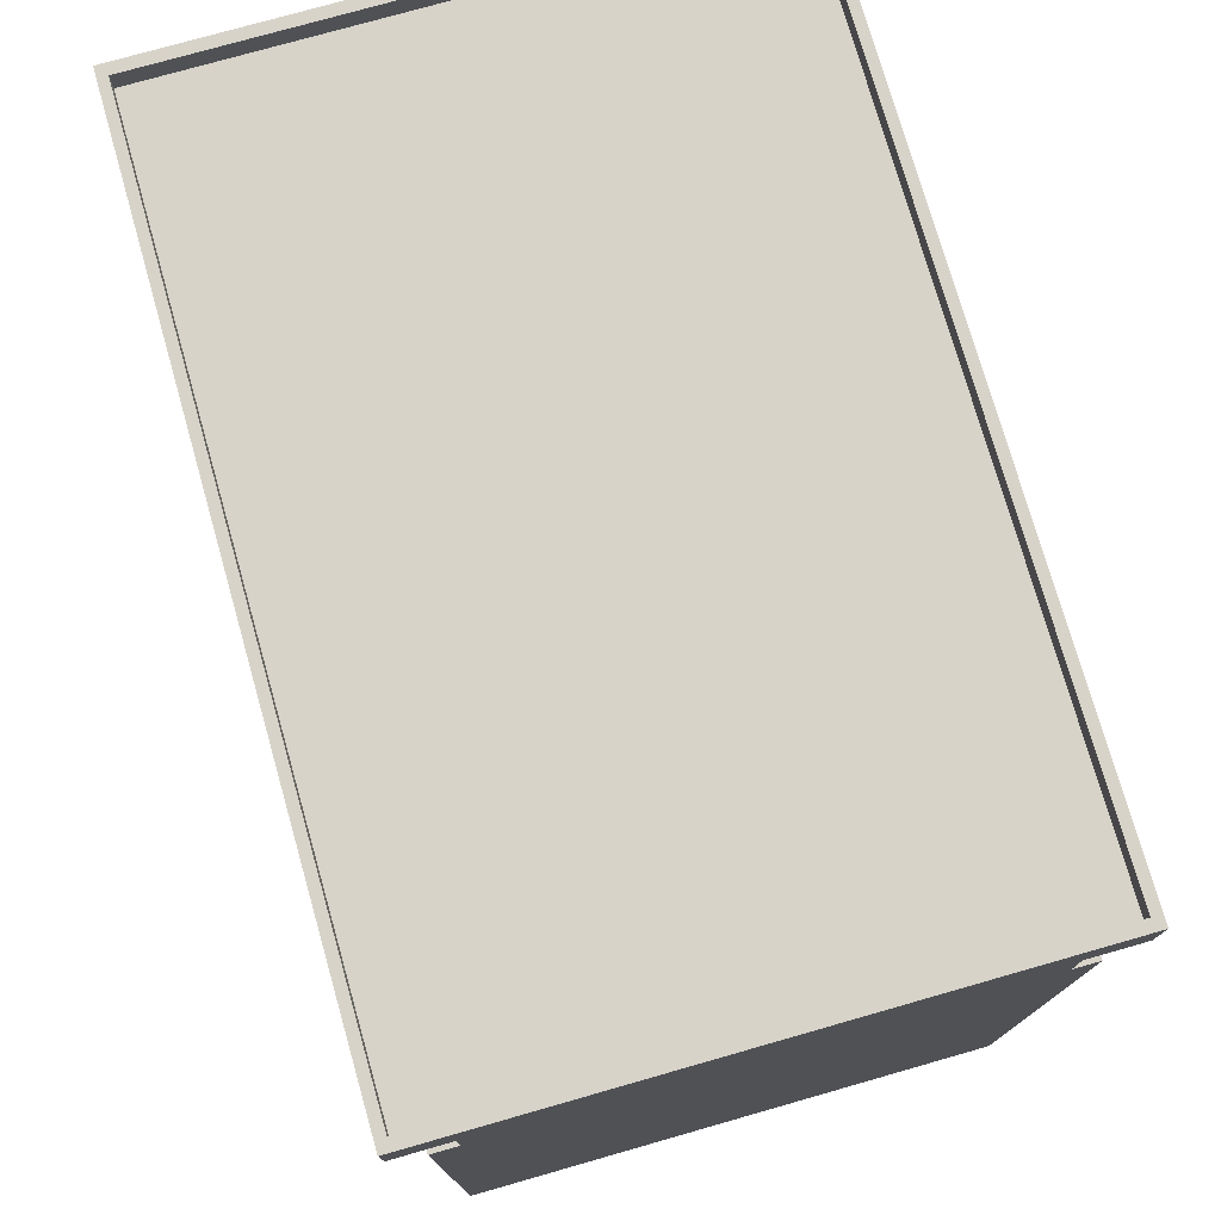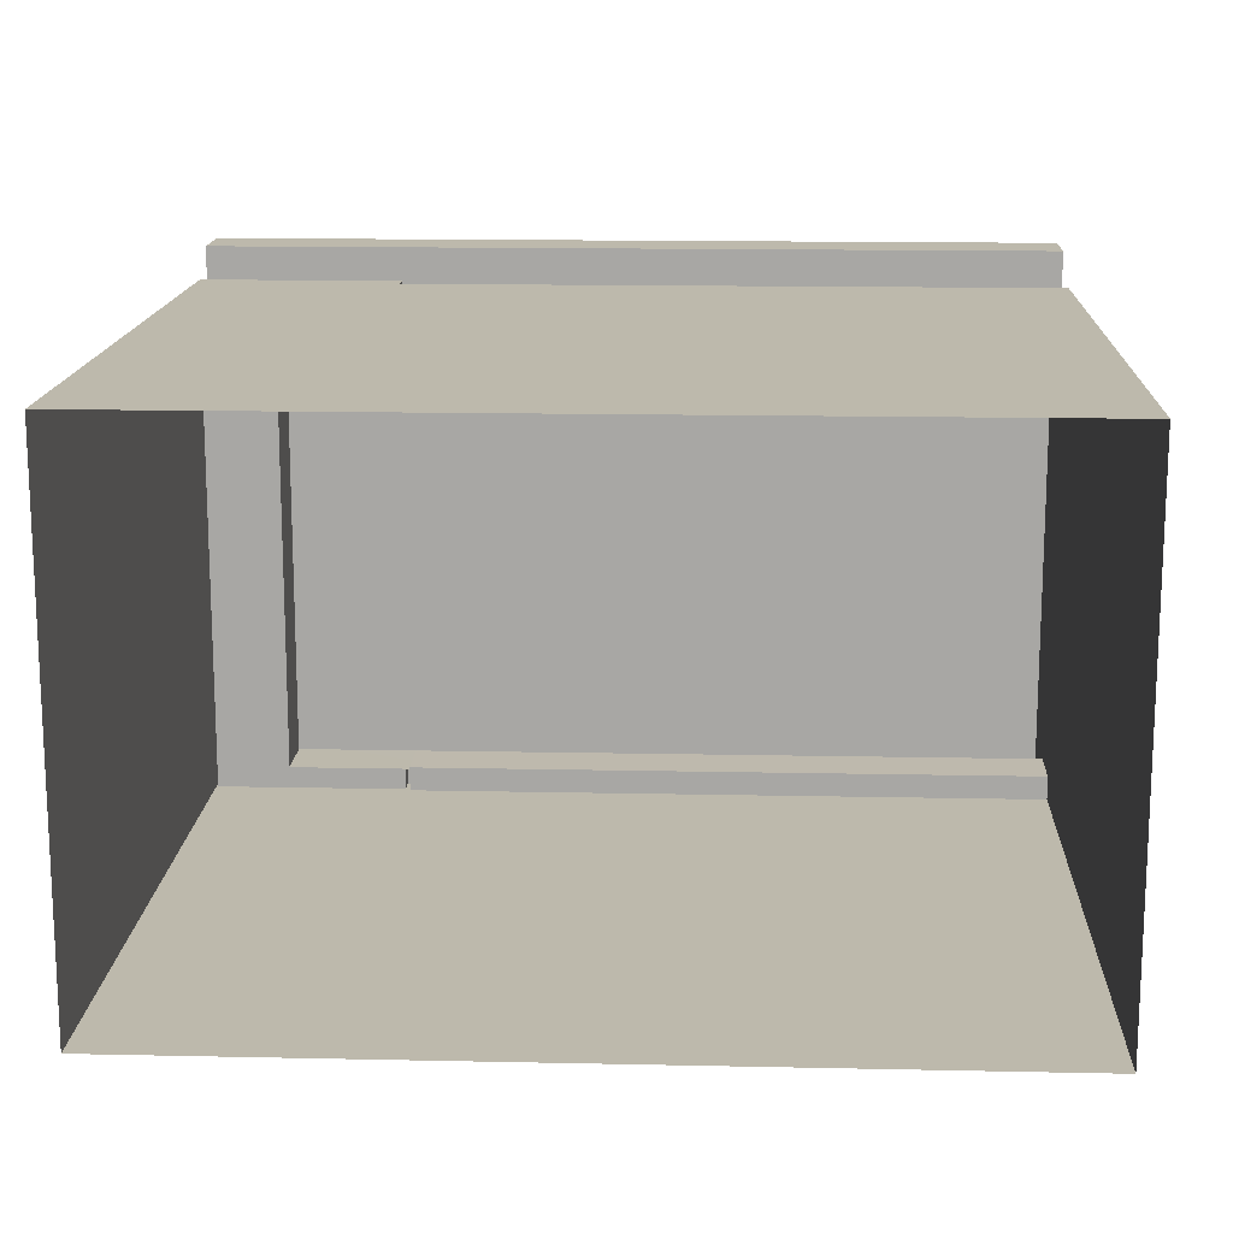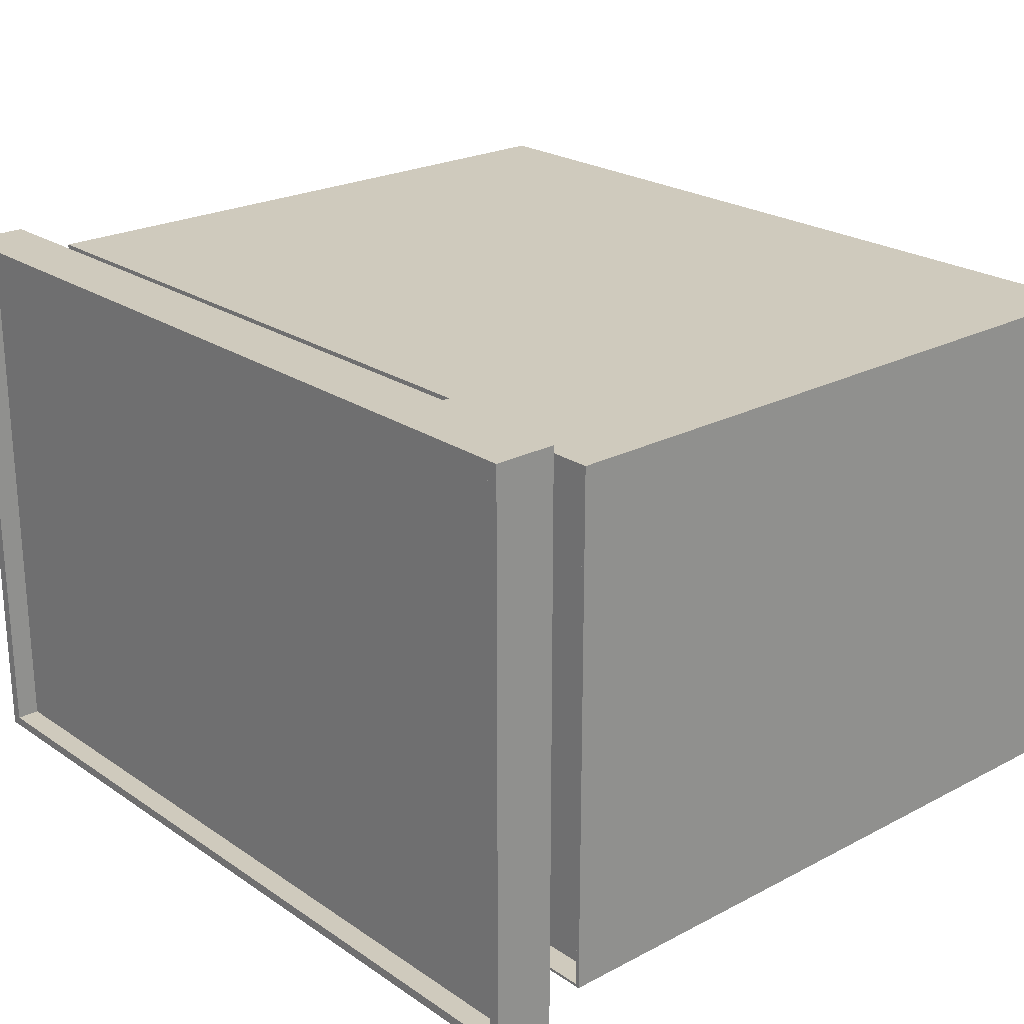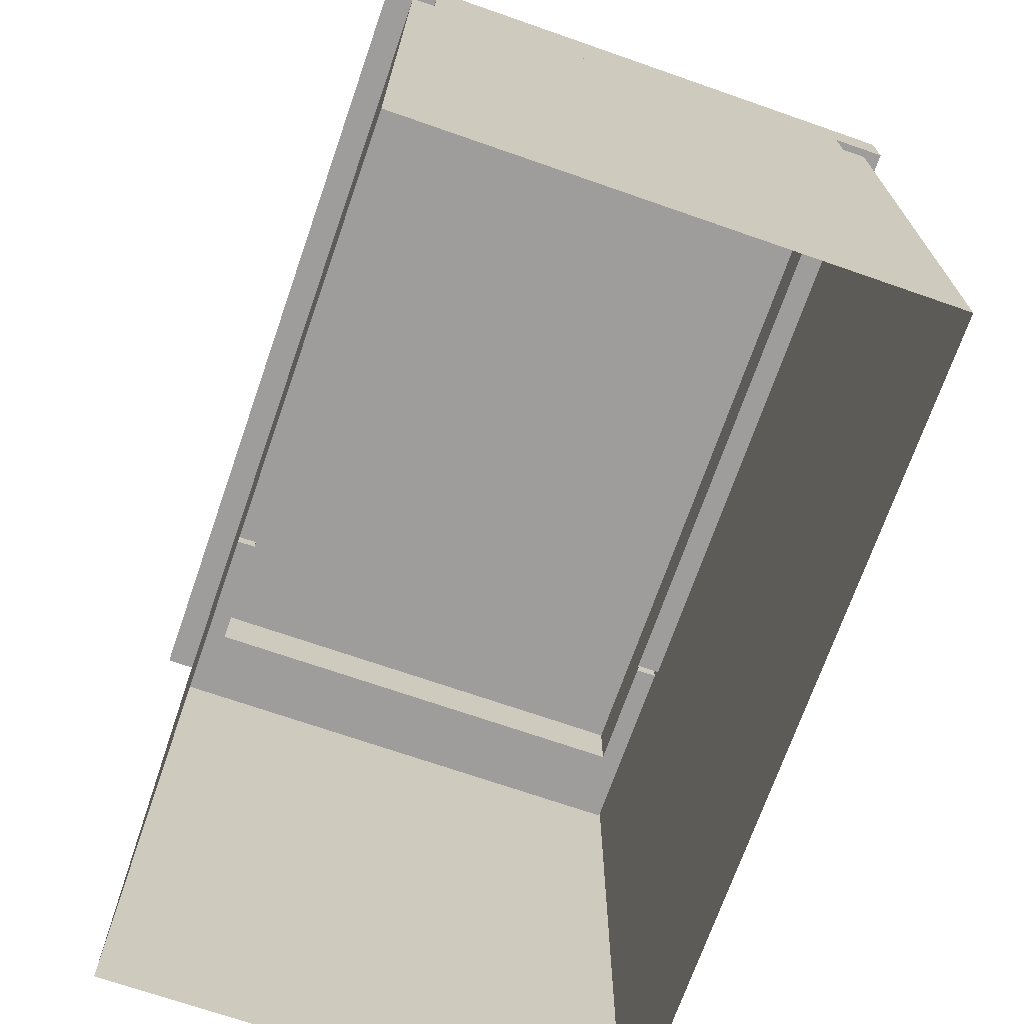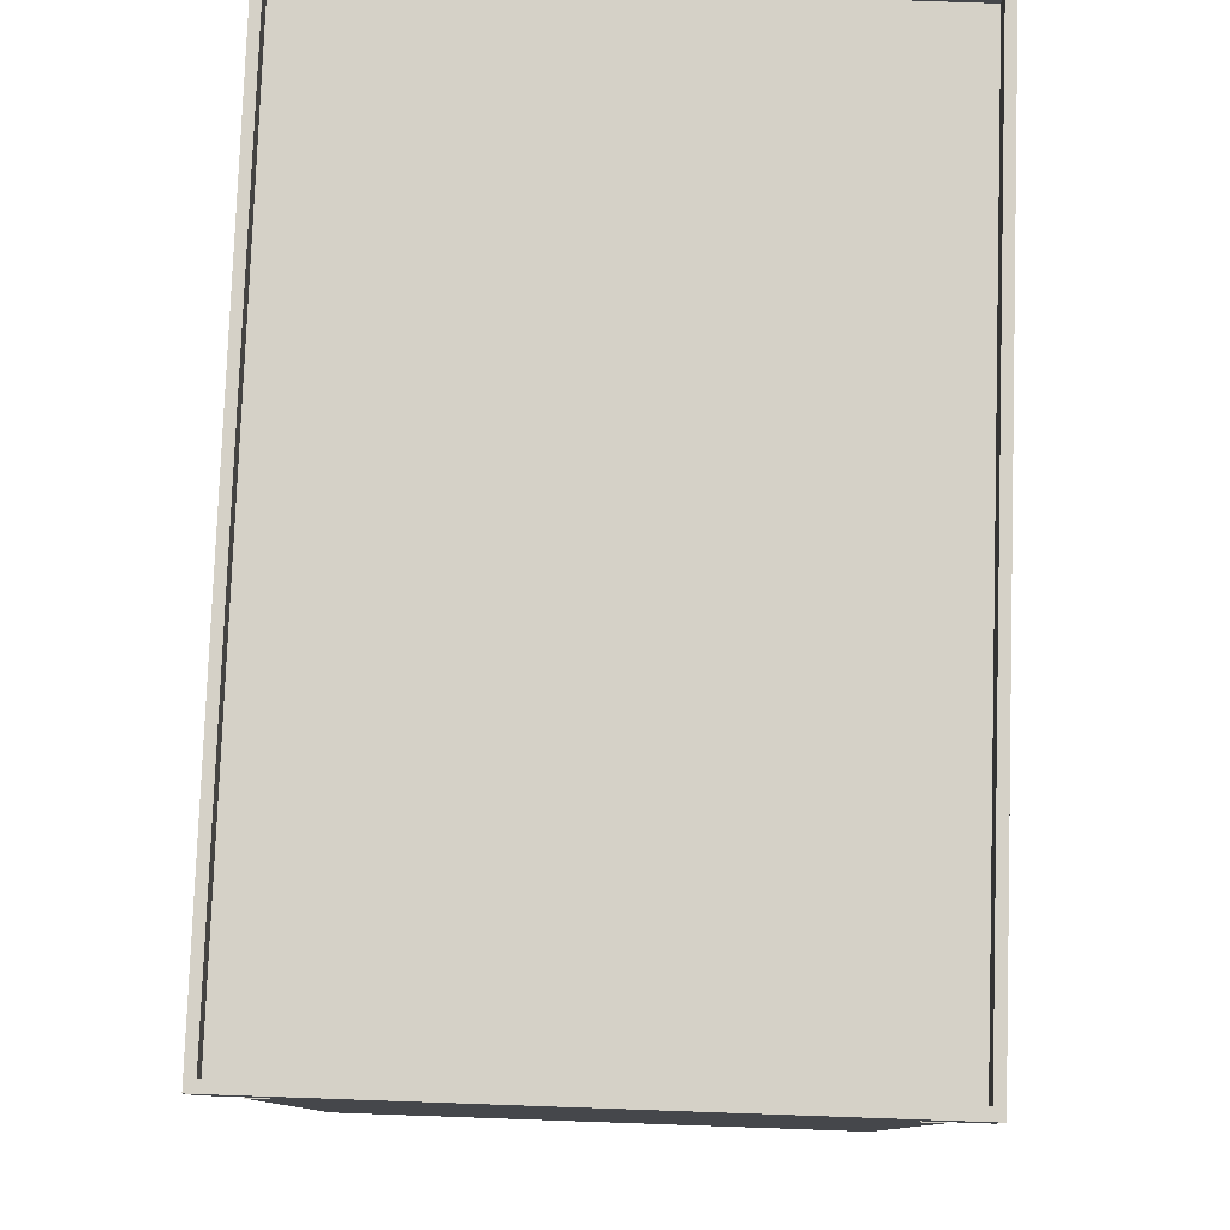
<metadata>
{"format":"obj","ext":"obj","renderer":"f3d","projection":"perspective","resolution":1024,"background":"white","views":[{"elev":76.0,"azim":74.1,"up":"+Y"},{"elev":15.0,"azim":2.6,"up":"+Z"},{"elev":23.1,"azim":-131.5,"up":"+Z"},{"elev":-70.5,"azim":70.8,"up":"+Y"},{"elev":79.4,"azim":92.0,"up":"+Y"}]}
</metadata>
<code>
g building_40
v 53.14 45.19 -1.772
v 53.14 45.19 1.565
v 53.14 49.11 -1.772
v 53.14 45.19 31.02
v 53.14 45.19 34.34
v 53.14 49.11 34.34
v 53.14 14.4 7.479e-05
v 53.14 2.728e-13 7.479e-05
v 53.14 2.728e-13 16.28
v 53.14 14.4 16.28
v 53.14 27.26 7.479e-05
v 53.14 27.26 16.28
v 53.14 40.12 7.479e-05
v 53.14 40.12 16.28
v 53.14 41.67 7.479e-05
v 53.14 40.12 7.479e-05
v 53.14 40.12 16.28
v 53.14 41.67 16.28
v 53.14 14.4 32.57
v 53.14 2.728e-13 16.28
v 53.14 2.728e-13 32.57
v 53.14 14.4 16.28
v 53.14 27.26 32.57
v 53.14 27.26 16.28
v 53.14 40.12 32.57
v 53.14 40.12 16.28
v 53.14 41.67 32.57
v 53.14 41.67 16.28
v 53.14 40.12 16.28
v 53.14 40.12 32.57
v -1.278e-05 14.4 32.57
v -1.278e-05 2.728e-13 32.57
v 6.753e-06 2.728e-13 16.28
v 6.753e-06 14.4 16.28
v -1.278e-05 27.26 32.57
v 6.753e-06 27.26 16.28
v -1.278e-05 40.12 32.57
v 6.753e-06 40.12 16.28
v -1.278e-05 41.67 32.57
v -1.278e-05 40.12 32.57
v 6.753e-06 40.12 16.28
v 6.753e-06 41.67 16.28
v 53.14 14.4 32.57
v 53.14 2.728e-13 32.57
v 24.98 2.728e-13 32.57
v 24.98 14.4 32.57
v 53.14 27.26 32.57
v 24.98 27.26 32.57
v 53.14 40.12 32.57
v 24.98 40.12 32.57
v -1.278e-05 14.4 32.57
v 24.98 2.728e-13 32.57
v -1.278e-05 2.728e-13 32.57
v 24.98 14.4 32.57
v -1.278e-05 27.26 32.57
v 24.98 27.26 32.57
v -1.278e-05 40.12 32.57
v 24.98 40.12 32.57
v 53.14 41.67 32.57
v 53.14 40.12 32.57
v 24.98 40.12 32.57
v 24.98 41.67 32.57
v -1.278e-05 41.67 32.57
v 24.98 40.12 32.57
v -1.278e-05 40.12 32.57
v 12.56 41.67 32.57
v 24.98 41.67 32.57
v 24.98 41.67 32.57
v 53.14 41.67 31.03
v 53.14 41.67 32.57
v 24.98 41.67 31.03
v 12.56 41.67 32.57
v 12.56 41.67 31.03
v 6.753e-06 14.4 7.479e-05
v 6.753e-06 2.728e-13 16.28
v 6.753e-06 2.728e-13 7.479e-05
v 6.753e-06 14.4 16.28
v 6.753e-06 27.26 7.479e-05
v 6.753e-06 27.26 16.28
v 6.753e-06 40.12 7.479e-05
v 6.753e-06 40.12 16.28
v -1.278e-05 41.67 7.479e-05
v 6.753e-06 41.67 16.28
v 6.753e-06 40.12 16.28
v 6.753e-06 40.12 7.479e-05
v 53.14 14.4 7.479e-05
v 24.98 2.728e-13 -8.146e-05
v 53.14 2.728e-13 7.479e-05
v 24.98 14.4 -8.146e-05
v 53.14 27.26 7.479e-05
v 24.98 27.26 -8.146e-05
v 53.14 40.12 7.479e-05
v 24.98 40.12 -8.146e-05
v 6.753e-06 14.4 7.479e-05
v 6.753e-06 2.728e-13 7.479e-05
v 24.98 2.728e-13 -8.146e-05
v 24.98 14.4 -8.146e-05
v 6.753e-06 27.26 7.479e-05
v 24.98 27.26 -8.146e-05
v 6.753e-06 40.12 7.479e-05
v 24.98 40.12 -8.146e-05
v 53.14 41.67 7.479e-05
v 24.98 41.67 -8.146e-05
v 24.98 40.12 -8.146e-05
v 53.14 40.12 7.479e-05
v -1.278e-05 41.67 7.479e-05
v 6.753e-06 40.12 7.479e-05
v 24.98 40.12 -8.146e-05
v 12.56 41.67 7.479e-05
v 24.98 41.67 -8.146e-05
v 24.98 41.67 -8.146e-05
v 53.14 41.67 7.479e-05
v 53.14 41.67 1.537
v 24.98 41.67 1.537
v 12.56 41.67 7.479e-05
v 12.56 41.67 1.537
v 0.6894 47.64 33.74
v 30.03 47.64 -1.17
v 30.03 47.64 33.74
v 0.6894 47.64 17.76
v 0.6894 47.64 -1.17
v 30.03 47.64 -1.17
v 52.45 47.64 -1.17
v 52.45 47.64 33.74
v 30.03 47.64 33.74
v 4.869 41.36 31.03
v 4.869 45.19 31.03
v 12.56 41.36 31.03
v 12.56 45.19 31.03
v -1.278e-05 42.92 32.57
v 12.56 42.92 32.57
v 12.56 41.67 32.57
v -1.278e-05 41.67 32.57
v 0.2145 41.36 32.39
v 4.869 41.36 31.03
v 12.31 41.36 31.03
v 12.31 41.36 32.39
v 0.2144 42.92 32.39
v 0.2145 41.36 32.39
v 12.31 41.36 32.39
v 12.31 42.92 32.39
v -1.278e-05 42.92 32.57
v 0.2144 42.92 32.39
v 12.31 42.92 32.39
v 12.56 42.92 32.57
v 12.31 42.92 31.03
v 12.56 42.92 31.03
v 12.56 42.92 32.57
v 12.31 42.92 32.39
v 12.31 41.36 31.03
v 12.31 42.92 31.03
v 12.31 42.92 32.39
v 12.31 41.36 32.39
v 12.56 42.92 31.03
v 12.56 41.67 31.03
v 12.56 41.67 32.57
v 12.56 42.92 32.57
v 12.56 41.67 31.03
v 12.56 45.19 31.03
v 30.16 45.19 31.01
v 24.98 41.67 31.03
v 53.14 45.19 31.02
v 53.14 41.67 31.03
v 4.869 45.19 31.03
v -0.0005597 45.19 34.34
v 7.109 45.19 34.34
v 12.56 45.19 31.03
v 30.11 45.19 34.34
v 30.16 45.19 31.01
v 53.14 45.19 31.02
v 53.14 45.19 34.34
v -0.0005597 45.19 34.34
v -0.001009 49.11 34.34
v 7.109 45.19 34.34
v 30.03 49.11 34.34
v 30.11 45.19 34.34
v 53.14 45.19 34.34
v 53.14 49.11 34.34
v 4.869 41.36 1.537
v 12.56 41.36 1.537
v 4.869 45.19 1.537
v 12.56 45.19 1.541
v -0.0005597 45.19 17.81
v -0.001009 49.11 34.34
v -0.0005597 45.19 34.34
v -0.0009698 49.11 17.81
v -0.0005792 45.19 -1.772
v -0.001028 49.11 -1.772
v 4.869 45.19 17.53
v -0.0005597 45.19 34.34
v 4.869 45.19 31.03
v -0.0005597 45.19 17.81
v 4.869 45.19 1.537
v -0.0005792 45.19 -1.772
v 4.869 41.36 16.28
v 4.869 45.19 31.03
v 4.869 41.36 31.03
v 4.869 45.19 17.53
v 4.869 41.36 1.537
v 4.869 45.19 1.537
v -1.278e-05 42.92 32.57
v -1.278e-05 41.67 32.57
v 6.753e-06 41.67 16.28
v 6.753e-06 42.92 16.28
v 0.2144 42.92 32.39
v -1.278e-05 42.92 32.57
v 6.753e-06 42.92 16.28
v 0.2144 42.92 16.28
v 0.2144 42.92 32.39
v 0.2144 42.92 16.28
v 0.2145 41.36 16.28
v 0.2145 41.36 32.39
v 4.869 41.36 31.03
v 0.2145 41.36 32.39
v 0.2145 41.36 16.28
v 4.869 41.36 16.28
v -1.278e-05 42.92 7.479e-05
v -1.278e-05 41.67 7.479e-05
v 12.56 41.67 7.479e-05
v 12.56 42.92 7.479e-05
v 0.2145 41.36 0.1729
v 12.31 41.36 0.1729
v 12.31 41.36 1.537
v 4.869 41.36 1.537
v 0.2144 42.92 0.1729
v 12.31 42.92 0.173
v 12.31 41.36 0.1729
v 0.2145 41.36 0.1729
v -1.278e-05 42.92 7.479e-05
v 12.56 42.92 7.479e-05
v 12.31 42.92 0.173
v 0.2144 42.92 0.1729
v 12.31 42.92 1.537
v 12.31 42.92 0.173
v 12.56 42.92 7.479e-05
v 12.56 42.92 1.537
v 12.31 41.36 1.537
v 12.31 41.36 0.1729
v 12.31 42.92 0.173
v 12.31 42.92 1.537
v 12.56 42.92 1.537
v 12.56 42.92 7.479e-05
v 12.56 41.67 7.479e-05
v 12.56 41.67 1.537
v -1.278e-05 42.92 7.479e-05
v 6.753e-06 42.92 16.28
v 6.753e-06 41.67 16.28
v -1.278e-05 41.67 7.479e-05
v 0.2144 42.92 0.1729
v 0.2144 42.92 16.28
v 6.753e-06 42.92 16.28
v -1.278e-05 42.92 7.479e-05
v 0.2144 42.92 0.1729
v 0.2145 41.36 0.1729
v 0.2145 41.36 16.28
v 0.2144 42.92 16.28
v 4.869 41.36 1.537
v 4.869 41.36 16.28
v 0.2145 41.36 16.28
v 0.2145 41.36 0.1729
v 53.14 45.19 1.565
v 53.14 49.11 34.34
v 53.14 49.11 -1.772
v 53.14 45.19 31.02
v 53.14 41.67 1.537
v 53.14 41.67 31.03
v 12.56 41.67 1.537
v 30.16 45.19 1.554
v 12.56 45.19 1.541
v 24.98 41.67 1.537
v 53.14 45.19 1.565
v 53.14 41.67 1.537
v 4.869 45.19 1.537
v 7.109 45.19 -1.772
v -0.0005792 45.19 -1.772
v 12.56 45.19 1.541
v 30.11 45.19 -1.772
v 30.16 45.19 1.554
v 53.14 45.19 -1.772
v 53.14 45.19 1.565
v -0.001009 49.11 34.34
v 0.6894 49.11 33.74
v 30.03 49.11 33.74
v 30.03 49.11 34.34
v 30.03 49.11 -1.772
v 30.03 49.11 -1.17
v 0.6894 49.11 -1.17
v -0.001028 49.11 -1.772
v -0.001028 49.11 -1.772
v 0.6894 49.11 -1.17
v 0.6895 49.11 17.76
v -0.0009698 49.11 17.81
v -0.0009698 49.11 17.81
v 0.6895 49.11 17.76
v 0.6894 49.11 33.74
v -0.001009 49.11 34.34
v 53.14 49.11 34.34
v 52.45 49.11 33.74
v 52.45 49.11 -1.17
v 53.14 49.11 -1.772
v 0.6894 49.11 33.74
v 0.6894 47.64 33.74
v 30.03 47.64 33.74
v 30.03 49.11 33.74
v 30.03 49.11 -1.17
v 30.03 47.64 -1.17
v 0.6894 47.64 -1.17
v 0.6894 49.11 -1.17
v 0.6894 49.11 -1.17
v 0.6894 47.64 -1.17
v 0.6894 47.64 17.76
v 0.6895 49.11 17.76
v 0.6895 49.11 17.76
v 0.6894 47.64 17.76
v 0.6894 47.64 33.74
v 0.6894 49.11 33.74
v 52.45 49.11 33.74
v 52.45 47.64 33.74
v 52.45 47.64 -1.17
v 52.45 49.11 -1.17
v 30.03 49.11 33.74
v 52.45 49.11 33.74
v 53.14 49.11 34.34
v 30.03 49.11 34.34
v 30.03 47.64 33.74
v 52.45 47.64 33.74
v 52.45 49.11 33.74
v 30.03 49.11 33.74
v 52.45 49.11 -1.17
v 52.45 47.64 -1.17
v 30.03 47.64 -1.17
v 30.03 49.11 -1.17
v 53.14 49.11 -1.772
v 52.45 49.11 -1.17
v 30.03 49.11 -1.17
v 30.03 49.11 -1.772
v -0.0005792 45.19 -1.772
v 7.109 45.19 -1.772
v -0.001028 49.11 -1.772
v 30.03 49.11 -1.772
v 30.11 45.19 -1.772
v 53.14 45.19 -1.772
v 53.14 49.11 -1.772
g building_40_0
f 3 2 1
f 6 5 4
f 9 8 7
f 10 9 7
f 10 7 11
f 12 10 11
f 12 11 13
f 14 12 13
f 17 16 15
f 18 17 15
f 21 20 19
f 20 22 19
f 19 22 23
f 22 24 23
f 23 24 25
f 24 26 25
f 29 28 27
f 30 29 27
f 33 32 31
f 34 33 31
f 34 31 35
f 36 34 35
f 36 35 37
f 38 36 37
f 41 40 39
f 42 41 39
f 45 44 43
f 46 45 43
f 46 43 47
f 48 46 47
f 48 47 49
f 50 48 49
f 53 52 51
f 52 54 51
f 51 54 55
f 54 56 55
f 55 56 57
f 56 58 57
f 61 60 59
f 62 61 59
f 65 64 63
f 64 66 63
f 64 67 66
f 70 69 68
f 69 71 68
f 68 71 72
f 71 73 72
f 76 75 74
f 75 77 74
f 74 77 78
f 77 79 78
f 78 79 80
f 79 81 80
f 84 83 82
f 85 84 82
f 88 87 86
f 87 89 86
f 86 89 90
f 89 91 90
f 90 91 92
f 91 93 92
f 96 95 94
f 97 96 94
f 97 94 98
f 99 97 98
f 99 98 100
f 101 99 100
f 104 103 102
f 105 104 102
f 108 107 106
f 109 108 106
f 110 108 109
f 113 112 111
f 114 113 111
f 114 111 115
f 116 114 115
f 119 118 117
f 118 120 117
f 118 121 120
f 124 123 122
f 125 124 122
f 128 127 126
f 129 127 128
f 132 131 130
f 133 132 130
f 136 135 134
f 137 136 134
f 140 139 138
f 141 140 138
f 144 143 142
f 145 144 142
f 148 147 146
f 149 148 146
f 152 151 150
f 153 152 150
f 156 155 154
f 157 156 154
f 160 159 158
f 161 160 158
f 162 160 161
f 163 162 161
f 166 165 164
f 167 166 164
f 168 166 167
f 169 168 167
f 169 170 168
f 170 171 168
f 174 173 172
f 175 173 174
f 176 175 174
f 176 177 175
f 177 178 175
f 181 180 179
f 181 182 180
f 185 184 183
f 184 186 183
f 183 186 187
f 186 188 187
f 191 190 189
f 190 192 189
f 189 192 193
f 192 194 193
f 197 196 195
f 196 198 195
f 195 198 199
f 198 200 199
f 203 202 201
f 204 203 201
f 207 206 205
f 208 207 205
f 211 210 209
f 212 211 209
f 215 214 213
f 216 215 213
f 219 218 217
f 220 219 217
f 223 222 221
f 224 223 221
f 227 226 225
f 228 227 225
f 231 230 229
f 232 231 229
f 235 234 233
f 236 235 233
f 239 238 237
f 240 239 237
f 243 242 241
f 244 243 241
f 247 246 245
f 248 247 245
f 251 250 249
f 252 251 249
f 255 254 253
f 256 255 253
f 259 258 257
f 260 259 257
f 263 262 261
f 262 264 261
f 261 264 265
f 264 266 265
f 269 268 267
f 268 270 267
f 268 271 270
f 271 272 270
f 275 274 273
f 274 276 273
f 274 277 276
f 277 278 276
f 277 279 278
f 279 280 278
f 283 282 281
f 284 283 281
f 287 286 285
f 288 287 285
f 291 290 289
f 292 291 289
f 295 294 293
f 296 295 293
f 299 298 297
f 300 299 297
f 303 302 301
f 304 303 301
f 307 306 305
f 308 307 305
f 311 310 309
f 312 311 309
f 315 314 313
f 316 315 313
f 319 318 317
f 320 319 317
f 323 322 321
f 324 323 321
f 327 326 325
f 328 327 325
f 331 330 329
f 332 331 329
f 335 334 333
f 336 335 333
f 339 338 337
f 339 340 338
f 340 341 338
f 342 341 340
f 343 342 340

</code>
